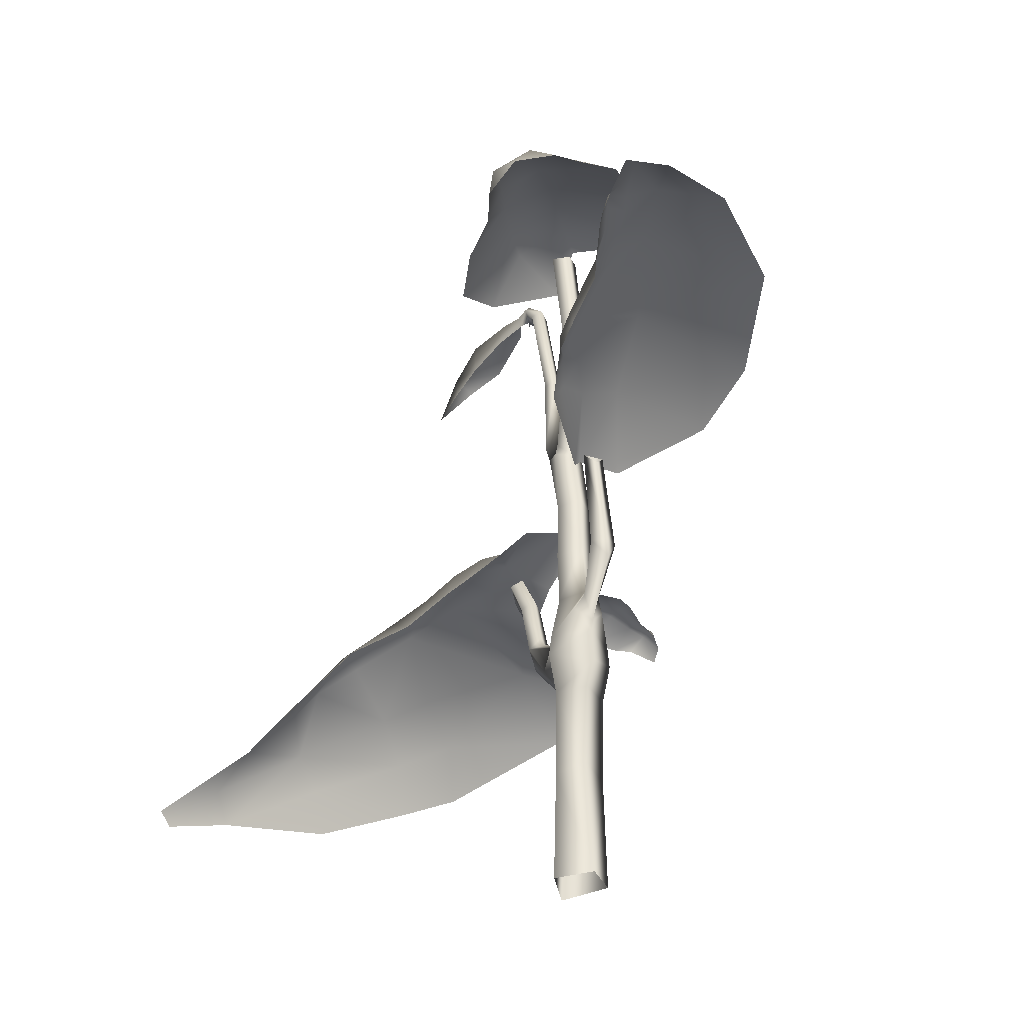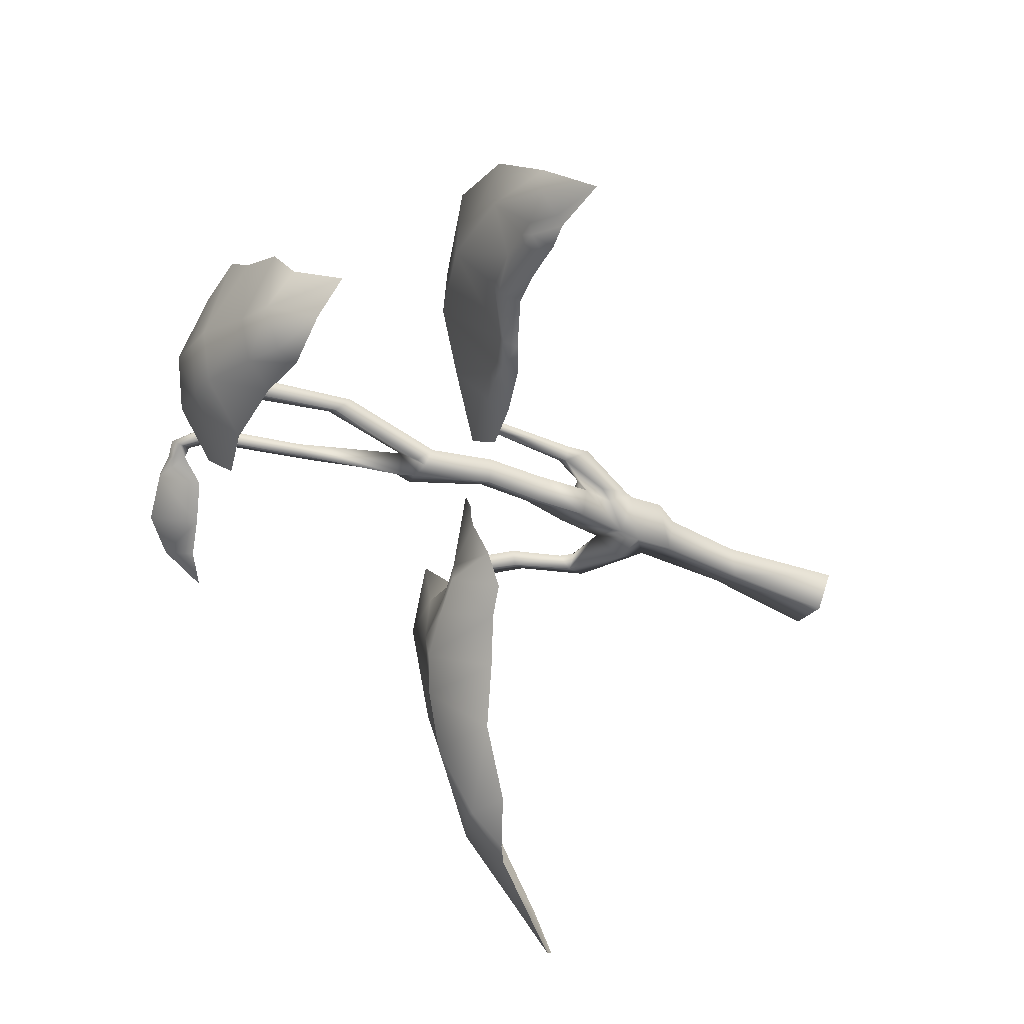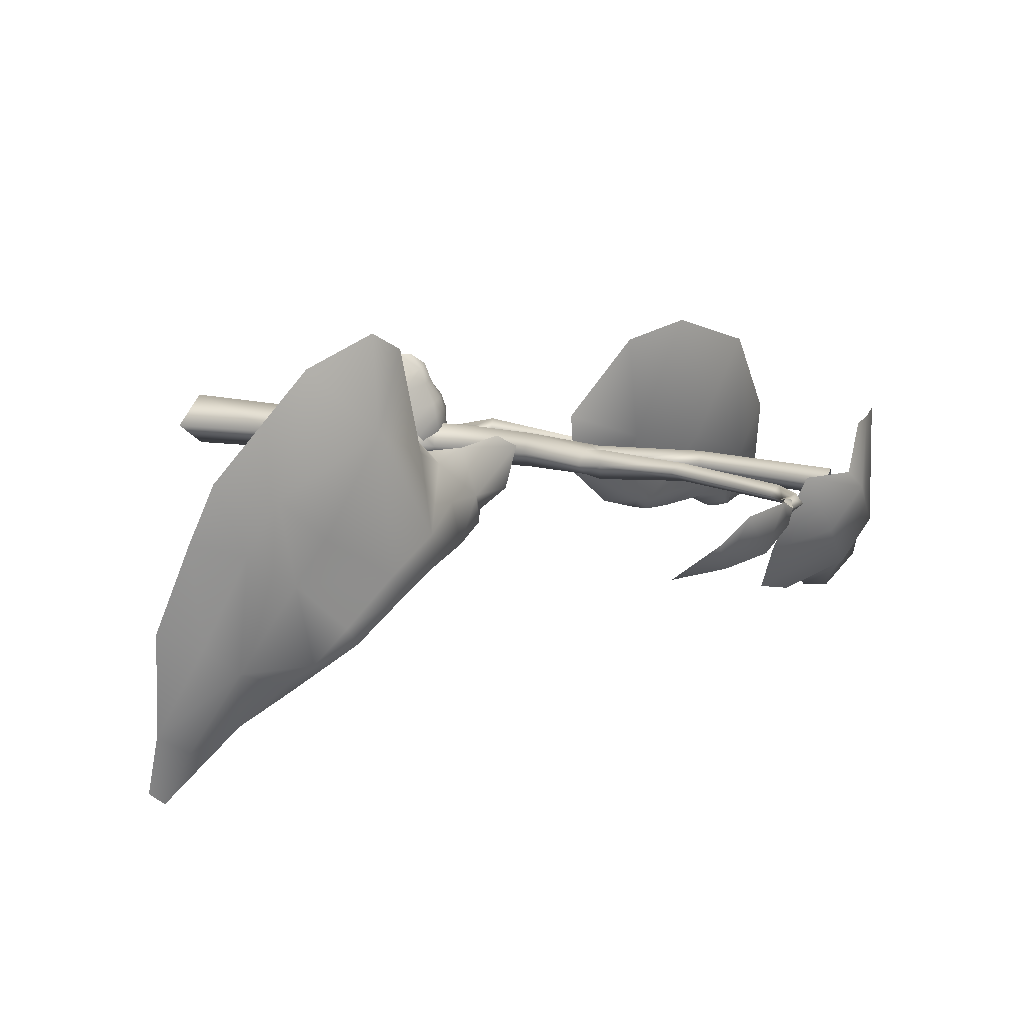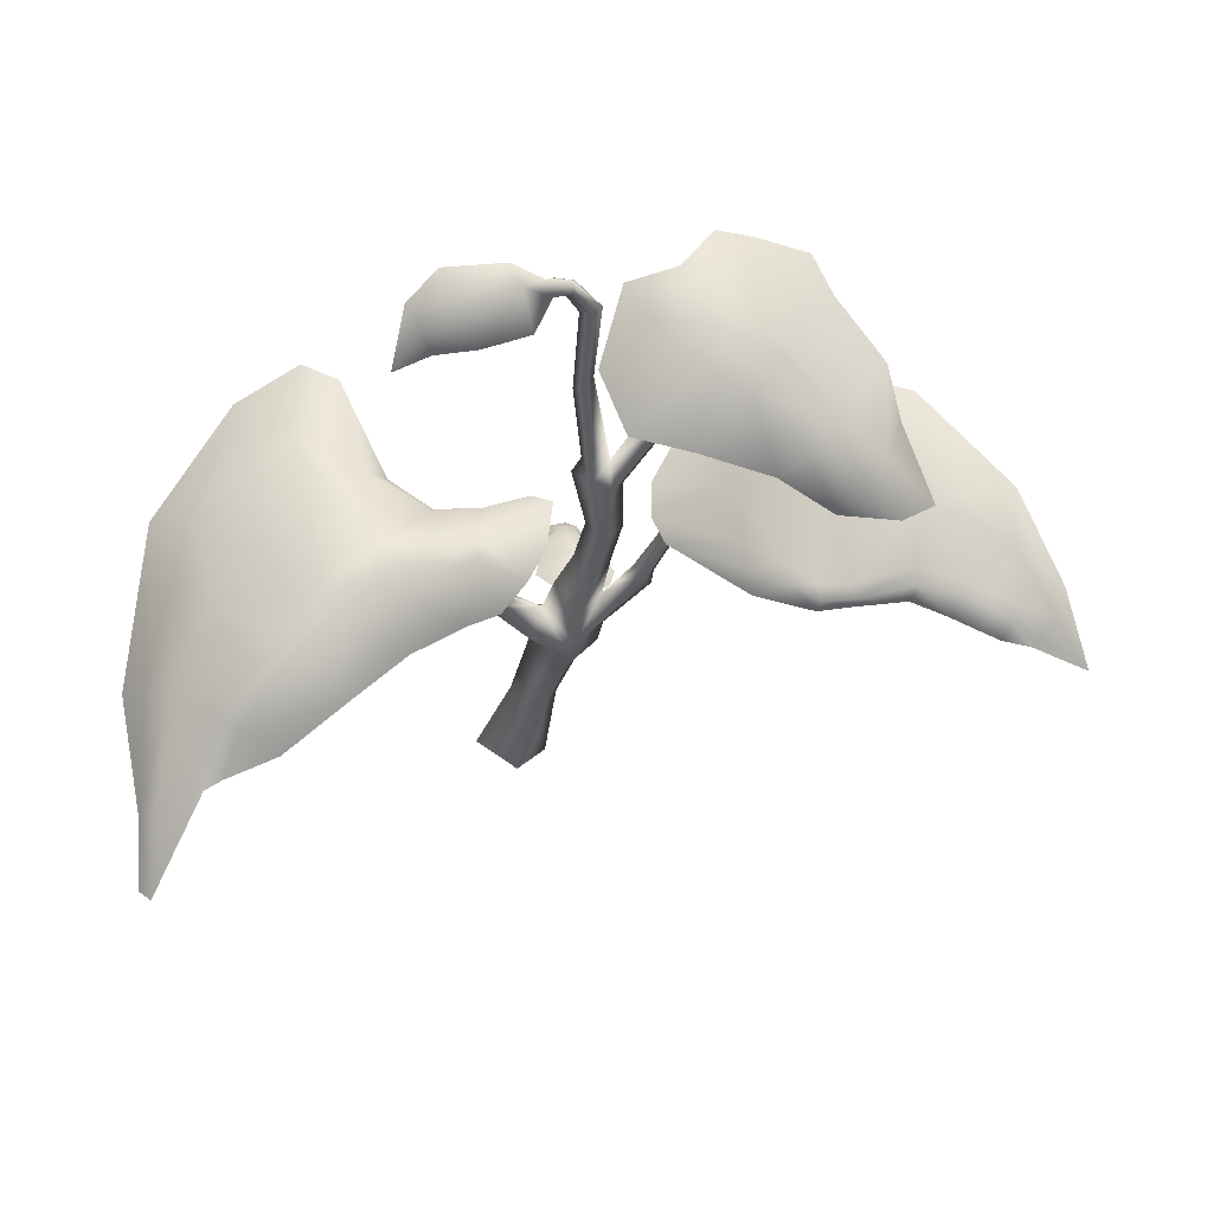
<metadata>
{"format":"obj","ext":"obj","renderer":"f3d","projection":"perspective","resolution":1024,"background":"white","views":[{"elev":-32.7,"azim":-113.4,"up":"+Y"},{"elev":-55.2,"azim":-114.4,"up":"+Z"},{"elev":13.8,"azim":114.2,"up":"+Z"},{"elev":-33.3,"azim":166.9,"up":"+Z"}]}
</metadata>
<code>
g febg_lostcity_001_sprout_01
v 0.07465 0.3229 0.0005724
v -0.01025 0.00102 -0.07644
v 0.1128 0.001017 0.0005724
v -0.01072 0.3006 -0.06808
v -0.09167 0.001055 0.0005723
v -0.05387 0.3346 0.0005724
v -0.02013 0.5403 -0.06923
v -0.07332 0.55 0.0005724
v -0.1096 0.6136 0.004753
v 0.07633 0.5849 0.0005724
v -0.02336 0.6518 -0.09079
v -0.103 0.7098 0.0005724
v 0.08465 0.6608 -0.05677
v 0.2139 0.7315 -0.02311
v 0.1902 0.7858 -0.05507
v 0.272 0.9124 -0.02311
v 0.07486 0.7459 0.0005724
v -0.02498 0.7077 -0.08411
v 0.1526 0.7878 -0.02311
v 0.1779 0.8243 -0.02311
v 0.06664 0.8689 0.0005724
v 0.2481 0.9479 -0.05288
v 0.2224 0.9684 -0.02311
v 0.3099 1.088 -0.02311
v 0.3285 1.069 -0.05122
v 0.3586 1.029 -0.02311
v -0.08545 0.7755 -0.04069
v -0.1128 0.7338 0.0005725
v -0.01597 0.8349 -0.05417
v 0.0445 1.004 0.0005725
v -0.06855 0.849 0.0005724
v -0.1068 0.8118 -0.02084
v -0.1904 0.9005 0.01684
v -0.1545 0.9599 -0.01955
v -0.1823 0.9621 0.01684
v -0.1241 0.9694 0.01684
v -0.1546 1.24 -0.01456
v -0.1685 1.229 -0.04352
v -0.1949 1.196 -0.01456
v -0.05508 1.006 0.0005725
v -0.00549 0.9829 -0.05374
v 0.04661 1.154 0.0005725
v -0.002642 1.151 -0.0488
v -0.05018 1.165 0.0005725
v -0.007104 1.342 0.002165
v 0.07931 1.364 -0.03549
v 0.1302 1.363 0.0005726
v 0.1179 1.423 0.001494
v 0.02639 1.353 -0.04181
v 0.02041 1.381 -0.03753
v -0.07296 1.64 0.0005726
v 0.04581 1.429 0.001711
v -0.04455 1.673 -0.03708
v -0.0009302 2.079 0.0005726
v 0.03817 2.086 -0.03753
v -0.006555 1.686 0.0005726
v 0.08441 2.083 0.0005727
v 0.09299 1.418 -0.04272
v 0.1543 1.722 0.02053
v 0.1734 1.701 -0.0047
v 0.1934 1.666 0.02053
v 0.2469 1.976 -0.004997
v 0.22 1.995 -0.02692
v 0.1979 2.005 -0.0028
v 0.2906 2.028 -0.004905
v 0.2759 2.059 -0.02551
v 0.2875 2.083 -0.007408
v 0.319 2.028 -0.01944
v 0.3243 2.061 -0.02712
v 0.3469 2.074 -0.007408
v 0.4015 2.079 -0.04136
v 0.3487 1.963 -0.08048
v 0.4292 2.074 0.02576
v 0.4641 1.926 -0.1159
v 0.5244 2.058 -0.09099
v 0.5833 2.03 0.01791
v 0.6075 1.976 -0.1217
v 0.5713 1.899 -0.1316
v 0.6485 1.972 -0.05154
v 0.6555 1.845 -0.1543
v -0.1546 1.24 -0.01456
v -0.1545 0.9599 0.05323
v -0.1685 1.229 0.01439
v -0.1241 0.9694 0.01684
v -0.06855 0.849 0.0005724
v -0.1068 0.8118 0.02199
v -0.02013 0.5403 0.07037
v 0.07633 0.5849 0.0005724
v 0.07465 0.3229 0.0005724
v -0.01072 0.3006 0.06923
v -0.05387 0.3346 0.0005724
v -0.07332 0.55 0.0005724
v -0.09167 0.001055 0.0005723
v -0.01025 0.00102 0.07758
v 0.1128 0.001017 0.0005724
v -0.02013 0.5403 0.07037
v -0.07332 0.55 0.0005724
v -0.1096 0.6136 0.004753
v -0.02336 0.6518 0.09194
v 0.07633 0.5849 0.0005724
v -0.103 0.7098 0.0005724
v 0.08465 0.6608 0.05792
v 0.2139 0.7315 -0.02311
v 0.1902 0.7858 0.008849
v 0.272 0.9124 -0.02311
v 0.07486 0.7459 0.0005724
v -0.02498 0.7077 0.08526
v 0.1526 0.7878 -0.02311
v 0.1779 0.8243 -0.02311
v 0.06664 0.8689 0.0005724
v 0.2481 0.9479 0.006663
v 0.2224 0.9684 -0.02311
v 0.3099 1.088 -0.02311
v 0.3285 1.069 0.005
v 0.3586 1.029 -0.02311
v -0.08545 0.7755 0.04184
v -0.1128 0.7338 0.0005725
v -0.1068 0.8118 0.02199
v -0.06855 0.849 0.0005724
v -0.01597 0.8349 0.05531
v 0.0445 1.004 0.0005725
v -0.05508 1.006 0.0005725
v -0.00549 0.9829 0.05739
v 0.04661 1.154 0.0005725
v -0.002642 1.151 0.05295
v -0.05018 1.165 0.0005725
v -0.007104 1.342 0.002165
v 0.07931 1.364 0.03663
v 0.1302 1.363 0.0005726
v 0.1179 1.423 0.001494
v 0.09299 1.418 0.04398
v 0.04581 1.429 0.001711
v 0.02639 1.353 0.04295
v 0.02041 1.381 0.03868
v -0.1068 0.8118 0.02199
v -0.1128 0.7338 0.0005725
v -0.1904 0.9005 0.01684
v -0.1545 0.9599 0.05323
v -0.1823 0.9621 0.01684
v -0.1685 1.229 0.01439
v -0.1949 1.196 -0.01456
v 0.2469 1.976 -0.004997
v 0.1934 1.666 0.02053
v 0.1734 1.701 0.04576
v 0.22 1.995 0.02132
v 0.1543 1.722 0.02053
v 0.2906 2.028 -0.004905
v 0.1979 2.005 -0.0028
v 0.2759 2.059 0.01601
v 0.319 2.028 0.004623
v 0.2875 2.083 -0.007408
v 0.3243 2.061 0.0123
v 0.3469 2.074 -0.007408
v 0.1734 1.701 0.04576
v 0.1934 1.666 0.02053
v 0.1179 1.423 0.001494
v 0.09299 1.418 0.04398
v 0.1543 1.722 0.02053
v 0.04581 1.429 0.001711
v 0.03817 2.086 0.03868
v 0.08441 2.083 0.0005727
v -0.006555 1.686 0.0005726
v -0.03576 1.673 0.03822
v -0.0009302 2.079 0.0005726
v 0.04581 1.429 0.001711
v -0.07296 1.64 0.0005726
v 0.02041 1.381 0.03868
v -0.007104 1.342 0.002165
v 1.068 0.5098 -0.65
v 1.015 0.4926 -0.8649
v 1.047 0.4625 -0.828
v 1.032 0.5918 -0.6953
v 1.038 0.7626 -0.4444
v 0.9214 0.6832 -0.6408
v 1.094 0.6846 -0.3703
v 1.148 0.5752 -0.324
v 1.14 0.682 -0.06951
v 1.056 0.8061 -0.1091
v 1.134 0.7588 0.09855
v 1.034 0.892 0.04617
v 0.9552 0.9395 0.384
v 0.8083 1.072 0.1955
v 0.7966 1.05 0.4622
v 0.695 1.08 0.4066
v 0.9537 0.8933 -0.2049
v 0.6024 1.093 0.1058
v 0.5455 1.02 0.1508
v 0.4316 1.063 0.04002
v 0.4236 1.025 0.07061
v 0.302 1.073 0.06084
v 0.3223 1.127 -0.07039
v 0.5802 1.112 -0.1278
v 0.9108 0.9629 -0.08136
v 0.6938 1.047 -0.2257
v 0.135 1.169 0.04172
v 0.1862 1.13 0.07908
v 0.1432 1.138 -0.08517
v 0.178 1.071 -0.1487
v 0.4409 1.108 -0.06593
v 0.3166 1.133 -0.1498
v 0.2342 1.01 -0.2172
v 0.3193 0.9905 -0.2554
v 0.4213 1.124 -0.1912
v 0.5644 1.103 -0.2301
v 0.4519 0.9364 -0.3246
v 0.6566 1.059 -0.2948
v 0.5852 0.8904 -0.4473
v 0.8006 0.9615 -0.3574
v 0.7665 0.9765 -0.4082
v 0.8623 0.8902 -0.4536
v 0.9003 0.8213 -0.5101
v 0.8599 0.8174 -0.5369
v 0.7438 0.7649 -0.5638
v 0.8803 0.7083 -0.62
v 0.0517 0.8292 0.005708
v 0.01311 0.8578 0.04283
v 0.007362 0.8496 0.01786
v 0.07382 0.8197 0.02812
v -0.03112 0.8328 -0.005716
v 0.02017 0.852 0.08418
v 0.1039 0.8005 0.06133
v -0.03955 0.8599 0.04971
v -0.09194 0.8333 0.0363
v -0.03115 0.8548 0.09516
v -0.1076 0.823 0.08949
v -0.07677 0.8228 0.1336
v -0.0212 0.8487 0.1349
v -0.0385 0.8025 0.1842
v 0.02706 0.8475 0.1225
v 0.09643 0.7925 0.09718
v 0.03032 0.8226 0.181
v 0.0934 0.7818 0.1645
v -0.01033 0.8207 0.1901
v -0.01993 0.7861 0.233
v 0.03517 0.8088 0.2269
v 0.07131 0.7745 0.2065
v 0.05378 0.7455 0.2695
v 0.01908 0.771 0.2664
v -0.00553 0.8037 0.237
v -0.9701 1.452 -0.343
v -1.041 1.395 -0.3714
v -0.965 1.387 -0.3586
v -0.9181 1.389 -0.343
v -1.054 1.418 -0.3517
v -1.199 1.369 -0.4034
v -1.087 1.474 -0.3221
v -1.11 1.48 -0.2347
v -0.9769 1.462 -0.2943
v -0.9391 1.551 -0.1839
v -0.9756 1.553 -0.003661
v -0.9261 1.455 -0.3233
v -0.8333 1.388 -0.31
v -0.924 1.461 -0.2712
v -0.7173 1.572 -0.1111
v -0.7203 1.56 0.2551
v -0.8434 1.458 -0.2895
v -0.8407 1.466 -0.2481
v -0.7324 1.444 -0.2654
v -0.7326 1.378 -0.2699
v -0.7249 1.455 -0.2228
v -0.5967 1.369 -0.2771
v -0.5978 1.325 -0.2729
v -0.4784 1.511 -0.01535
v -0.4095 1.477 0.3543
v -0.5836 1.372 -0.2362
v -0.5163 1.336 -0.2738
v -0.5184 1.289 -0.2747
v -0.5079 1.348 -0.2334
v -0.4443 1.329 -0.2309
v -0.4489 1.271 -0.2519
v -0.3647 1.248 -0.2244
v -0.2847 1.383 0.008653
v -0.2178 1.382 0.3159
v -0.1069 1.24 0.0921
v -0.104 1.25 -0.02634
v -0.4336 1.336 -0.1803
v -0.3463 1.307 -0.1863
v -0.1537 1.197 -0.06425
v -0.3247 1.318 -0.1186
v -0.02379 2.095 -0.2053
v -0.03121 1.948 -0.3404
v 0.1199 1.92 -0.2993
v 0.2015 1.976 -0.1653
v -0.1278 2.083 -0.2684
v -0.2257 1.929 -0.3638
v 0.08773 2.107 -0.126
v 0.1603 2.054 0.0345
v -0.007904 2.165 -0.01575
v 0.04732 2.141 0.03597
v -0.03476 2.14 0.1599
v -0.1318 2.137 0.1591
v -0.1091 2.15 -0.08783
v -0.274 2.114 0.1579
v -0.2029 2.139 -0.1548
v -0.3363 2.077 0.07408
v -0.3449 2.065 -0.2533
v -0.4722 2.032 -0.06789
v -0.2813 2.01 -0.3436
v -0.3733 1.897 -0.4219
v -0.4567 2.025 -0.3318
v -0.5162 1.979 -0.1919
v -0.6277 1.868 -0.3331
v -0.5312 1.896 -0.4115
v -0.3973 1.961 -0.4212
g febg_lostcity_001_sprout_01_0
f 3 2 1
f 2 4 1
f 4 2 5
f 6 4 5
f 4 7 1
f 7 4 6
f 8 7 6
f 8 9 7
f 7 10 1
f 9 11 7
f 7 11 10
f 9 12 11
f 10 11 13
f 10 13 14
f 13 15 14
f 14 15 16
f 17 13 11
f 15 13 17
f 12 18 11
f 17 11 18
f 19 15 17
f 20 15 19
f 17 18 21
f 22 15 20
f 15 22 16
f 23 22 20
f 23 24 22
f 24 25 22
f 16 22 25
f 26 16 25
f 12 27 18
f 12 28 27
f 18 29 21
f 21 29 30
f 27 31 18
f 31 29 18
f 28 32 27
f 27 32 31
f 32 28 33
f 34 32 33
f 31 32 34
f 33 35 34
f 36 31 34
f 37 36 34
f 38 37 34
f 38 34 35
f 39 38 35
f 31 40 29
f 29 41 30
f 40 41 29
f 30 41 42
f 43 41 40
f 41 43 42
f 44 43 40
f 43 44 45
f 42 43 46
f 47 42 46
f 47 46 48
f 49 43 45
f 43 49 46
f 50 49 45
f 45 51 50
f 52 46 49
f 50 52 49
f 51 53 50
f 52 50 53
f 51 54 53
f 54 55 53
f 56 53 55
f 56 52 53
f 57 56 55
f 52 58 46
f 46 58 48
f 52 59 58
f 58 60 48
f 59 60 58
f 60 61 48
f 62 61 60
f 63 60 59
f 63 62 60
f 64 63 59
f 62 63 65
f 66 63 64
f 63 66 65
f 67 66 64
f 68 65 66
f 69 66 67
f 69 68 66
f 70 69 67
f 68 69 71
f 69 70 71
f 72 68 71
f 70 73 71
f 72 71 74
f 75 71 73
f 71 75 74
f 76 75 73
f 74 75 77
f 77 75 76
f 78 74 77
f 79 77 76
f 80 78 77
f 80 77 79
f 83 82 81
f 82 84 81
f 85 84 82
f 86 85 82
f 89 88 87
f 90 89 87
f 91 90 87
f 92 91 87
f 91 93 90
f 93 94 90
f 90 94 89
f 94 95 89
f 98 97 96
f 99 98 96
f 99 96 100
f 101 98 99
f 99 100 102
f 100 103 102
f 103 104 102
f 103 105 104
f 102 106 99
f 106 102 104
f 107 101 99
f 99 106 107
f 108 106 104
f 104 109 108
f 106 110 107
f 104 111 109
f 105 111 104
f 111 112 109
f 113 112 111
f 114 113 111
f 111 105 114
f 105 115 114
f 116 101 107
f 101 116 117
f 116 118 117
f 118 116 119
f 119 116 107
f 110 120 107
f 120 119 107
f 110 121 120
f 122 119 120
f 121 123 120
f 123 122 120
f 123 121 124
f 122 123 125
f 125 123 124
f 126 122 125
f 126 125 127
f 125 124 128
f 124 129 128
f 128 129 130
f 131 128 130
f 131 132 128
f 125 133 127
f 133 125 128
f 128 132 133
f 133 134 127
f 132 134 133
f 137 136 135
f 138 137 135
f 139 137 138
f 139 138 140
f 141 139 140
f 144 143 142
f 145 144 142
f 146 144 145
f 142 147 145
f 148 146 145
f 147 149 145
f 148 145 149
f 149 147 150
f 151 148 149
f 152 149 150
f 151 149 152
f 153 151 152
f 156 155 154
f 157 156 154
f 154 158 157
f 158 159 157
f 162 161 160
f 163 162 160
f 160 164 163
f 165 162 163
f 164 166 163
f 167 165 163
f 163 166 167
f 166 168 167
f 171 170 169
f 170 172 169
f 172 173 169
f 170 174 172
f 173 172 174
f 173 175 169
f 176 169 175
f 176 175 177
f 175 178 177
f 178 175 173
f 177 178 179
f 178 180 179
f 179 180 181
f 180 182 181
f 181 182 183
f 183 182 184
f 180 178 185
f 185 178 173
f 184 182 186
f 187 184 186
f 187 186 188
f 189 187 188
f 189 188 190
f 190 188 191
f 186 192 188
f 182 192 186
f 182 180 193
f 193 180 185
f 193 194 182
f 194 192 182
f 194 193 185
f 190 191 195
f 196 190 195
f 195 191 197
f 197 191 198
f 188 199 191
f 192 199 188
f 191 200 198
f 198 200 201
f 201 200 202
f 191 199 203
f 200 191 203
f 203 199 192
f 200 203 202
f 204 203 192
f 203 204 202
f 204 192 194
f 204 205 202
f 206 205 204
f 206 204 194
f 207 205 206
f 206 194 208
f 208 194 185
f 207 206 209
f 209 206 208
f 208 185 210
f 209 208 210
f 185 173 210
f 210 173 211
f 209 210 211
f 211 173 174
f 207 209 212
f 212 209 211
f 212 211 174
f 213 207 212
f 214 212 174
f 214 213 212
f 217 216 215
f 216 218 215
f 217 219 216
f 218 216 220
f 221 218 220
f 219 222 216
f 223 222 219
f 216 222 224
f 224 222 223
f 220 216 224
f 225 224 223
f 225 226 224
f 226 227 224
f 220 224 227
f 226 228 227
f 220 229 221
f 229 220 227
f 229 230 221
f 229 231 230
f 229 227 231
f 230 231 232
f 228 233 227
f 227 233 231
f 233 228 234
f 231 235 232
f 231 233 235
f 232 235 236
f 237 236 235
f 237 235 238
f 239 233 234
f 238 239 234
f 235 239 238
f 233 239 235
f 242 241 240
f 243 242 240
f 240 241 244
f 241 245 244
f 244 245 246
f 245 247 246
f 248 244 246
f 248 240 244
f 249 246 247
f 249 248 246
f 250 249 247
f 251 243 240
f 243 251 252
f 240 248 253
f 251 240 253
f 253 248 249
f 254 249 250
f 255 254 250
f 251 256 252
f 251 253 256
f 257 253 249
f 253 257 256
f 254 257 249
f 252 256 258
f 258 256 257
f 259 252 258
f 260 258 257
f 260 257 254
f 258 261 259
f 258 260 261
f 261 262 259
f 263 254 255
f 264 263 255
f 265 260 254
f 260 265 261
f 263 265 254
f 262 261 266
f 261 265 266
f 267 262 266
f 265 268 266
f 268 265 263
f 266 269 267
f 266 268 269
f 269 270 267
f 271 270 269
f 272 263 264
f 273 272 264
f 274 272 273
f 275 272 274
f 276 268 263
f 268 276 269
f 276 263 272
f 277 271 269
f 269 276 277
f 271 277 278
f 275 278 279
f 272 275 279
f 279 276 272
f 279 278 277
f 276 279 277
f 282 281 280
f 282 280 283
f 281 284 280
f 281 285 284
f 280 286 283
f 283 286 287
f 287 286 288
f 288 286 280
f 289 287 288
f 289 288 290
f 288 291 290
f 292 288 280
f 291 288 292
f 292 280 284
f 293 291 292
f 292 294 293
f 294 292 284
f 294 295 293
f 294 296 295
f 294 284 296
f 295 296 297
f 284 298 296
f 285 298 284
f 298 285 299
f 296 300 297
f 296 298 300
f 297 300 301
f 302 301 300
f 302 300 303
f 304 298 299
f 303 304 299
f 300 304 303
f 298 304 300

</code>
